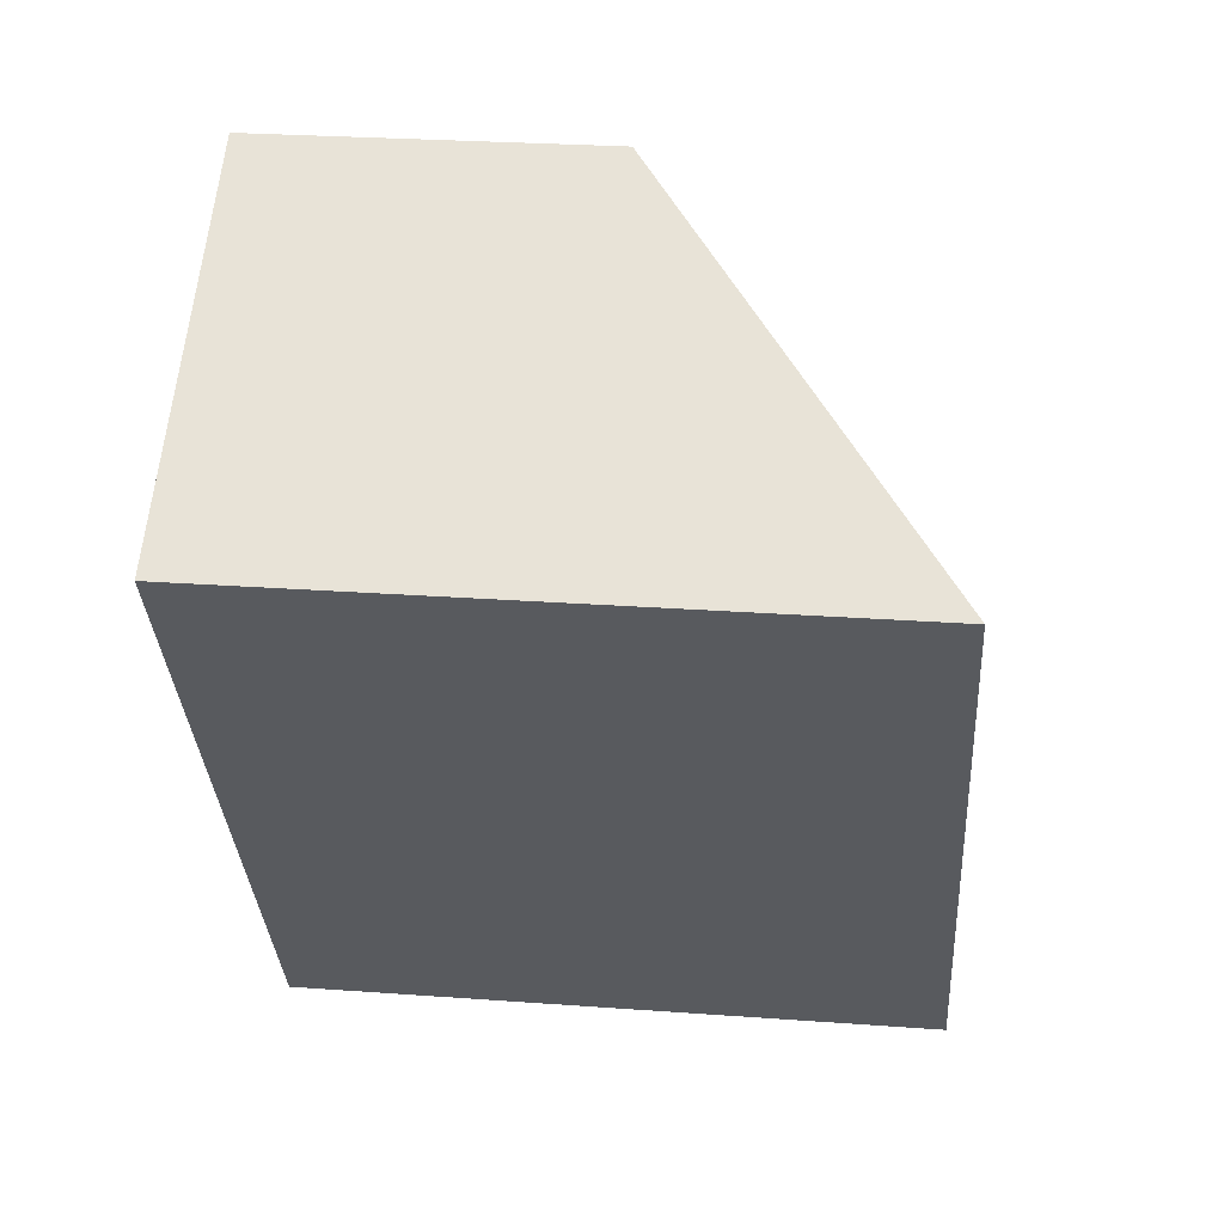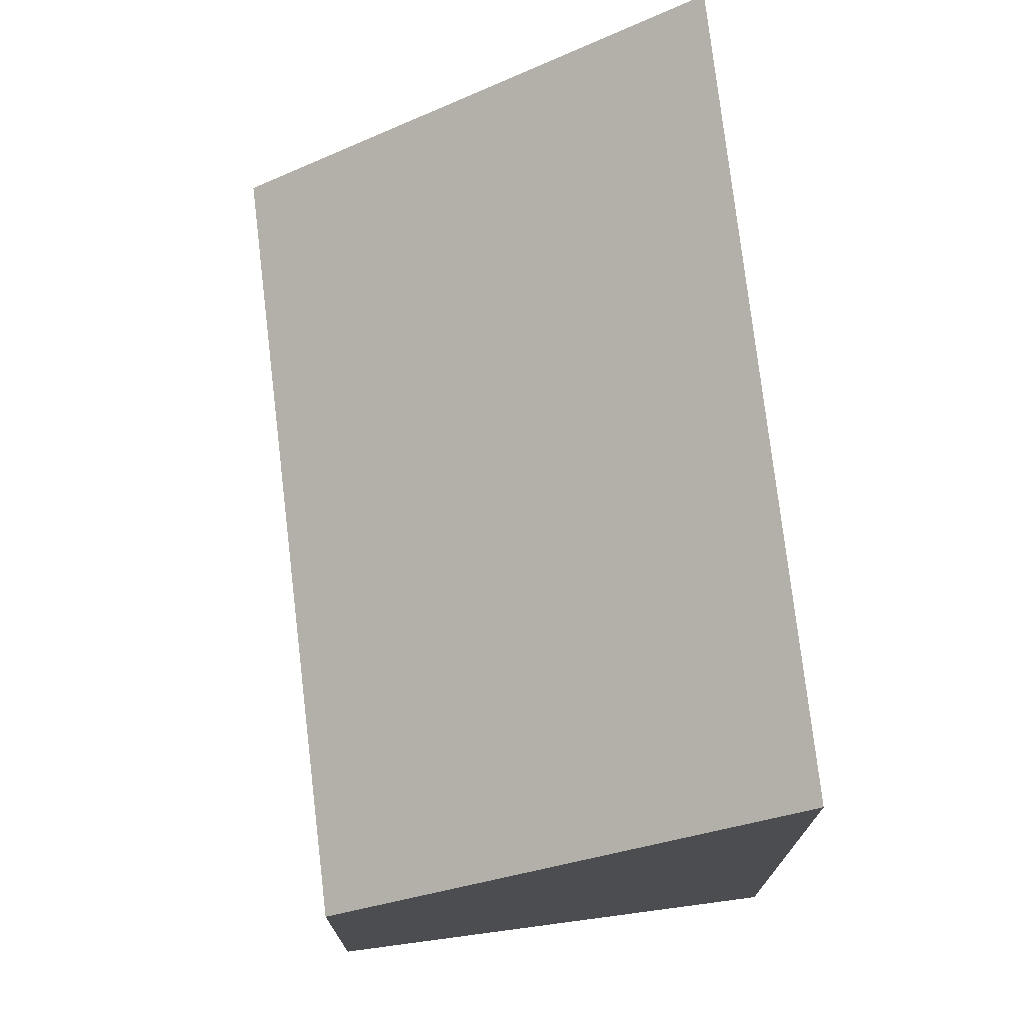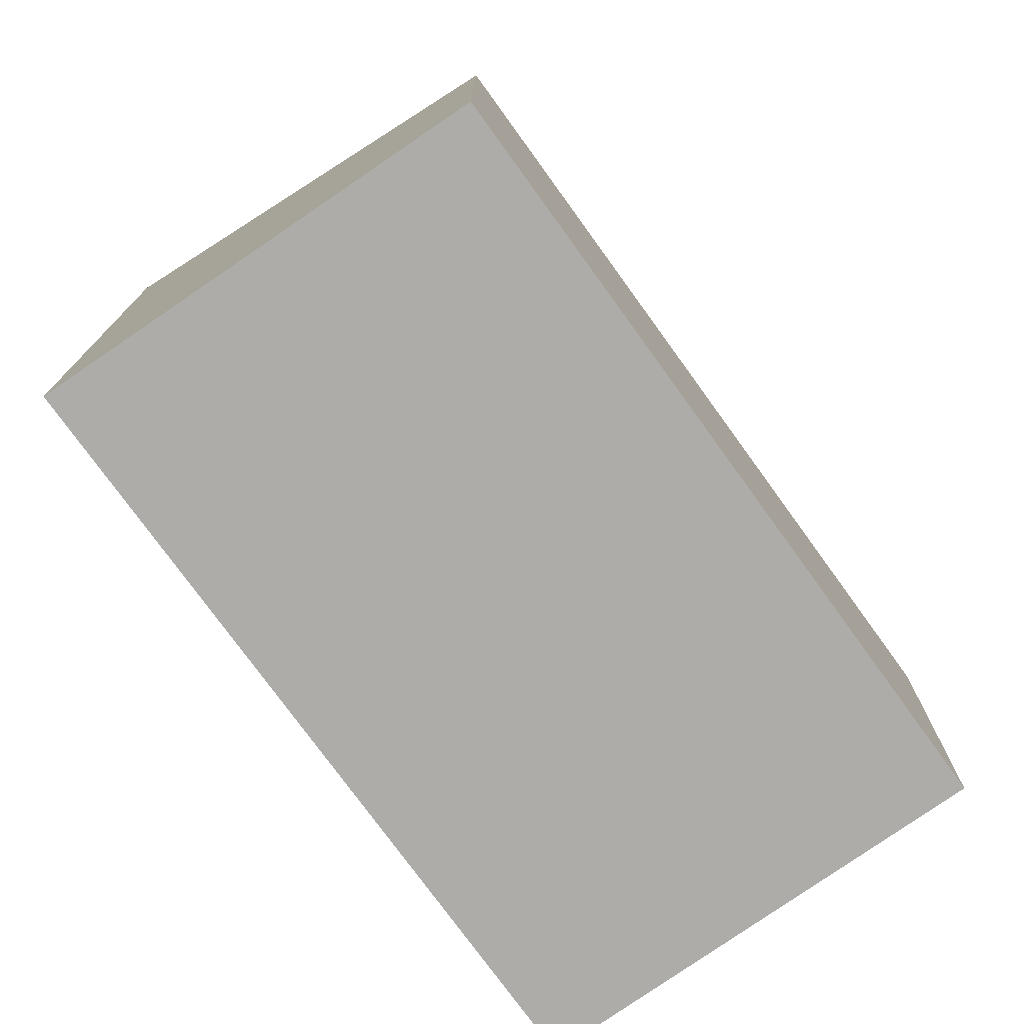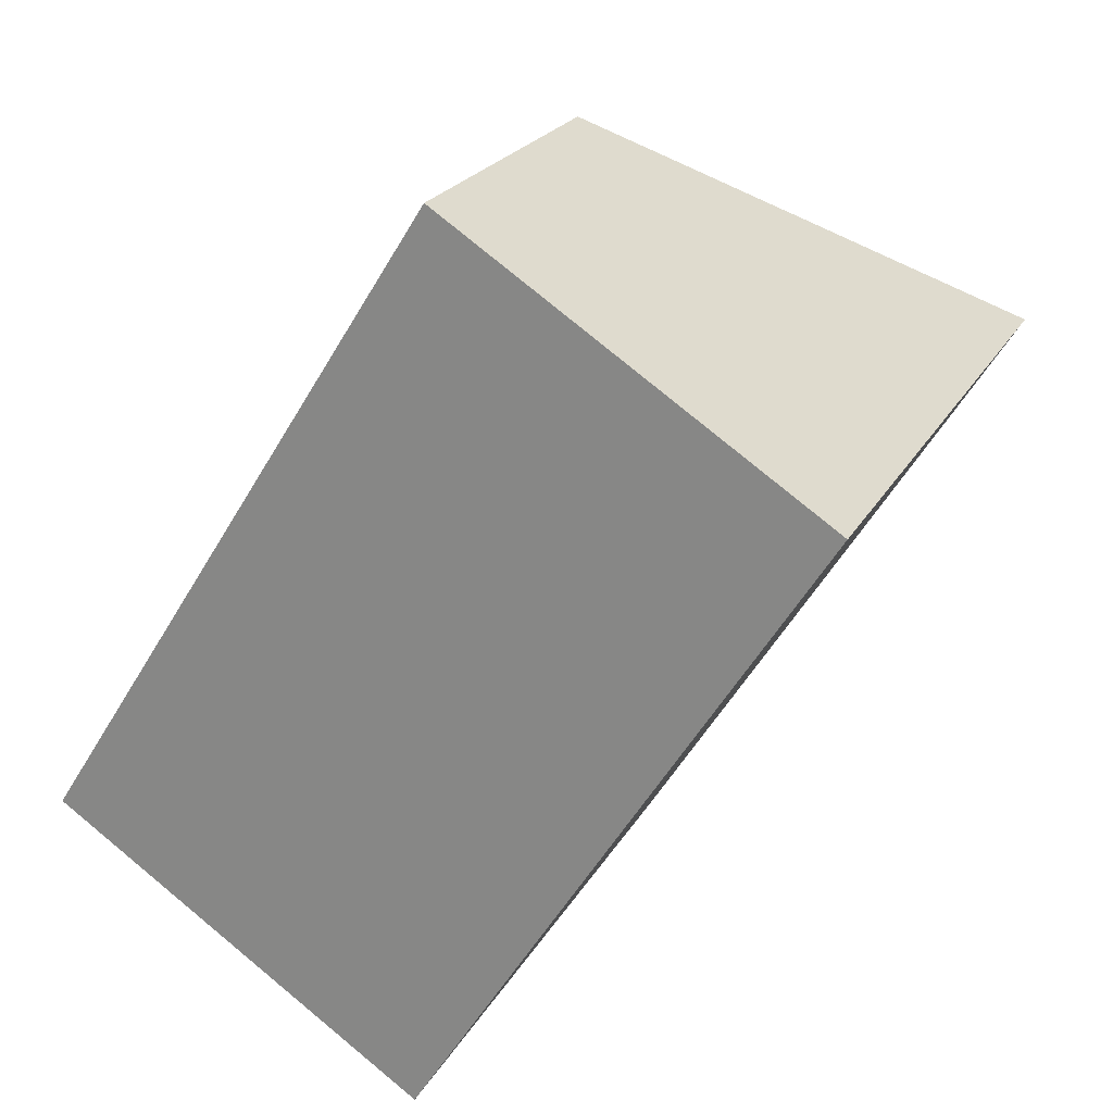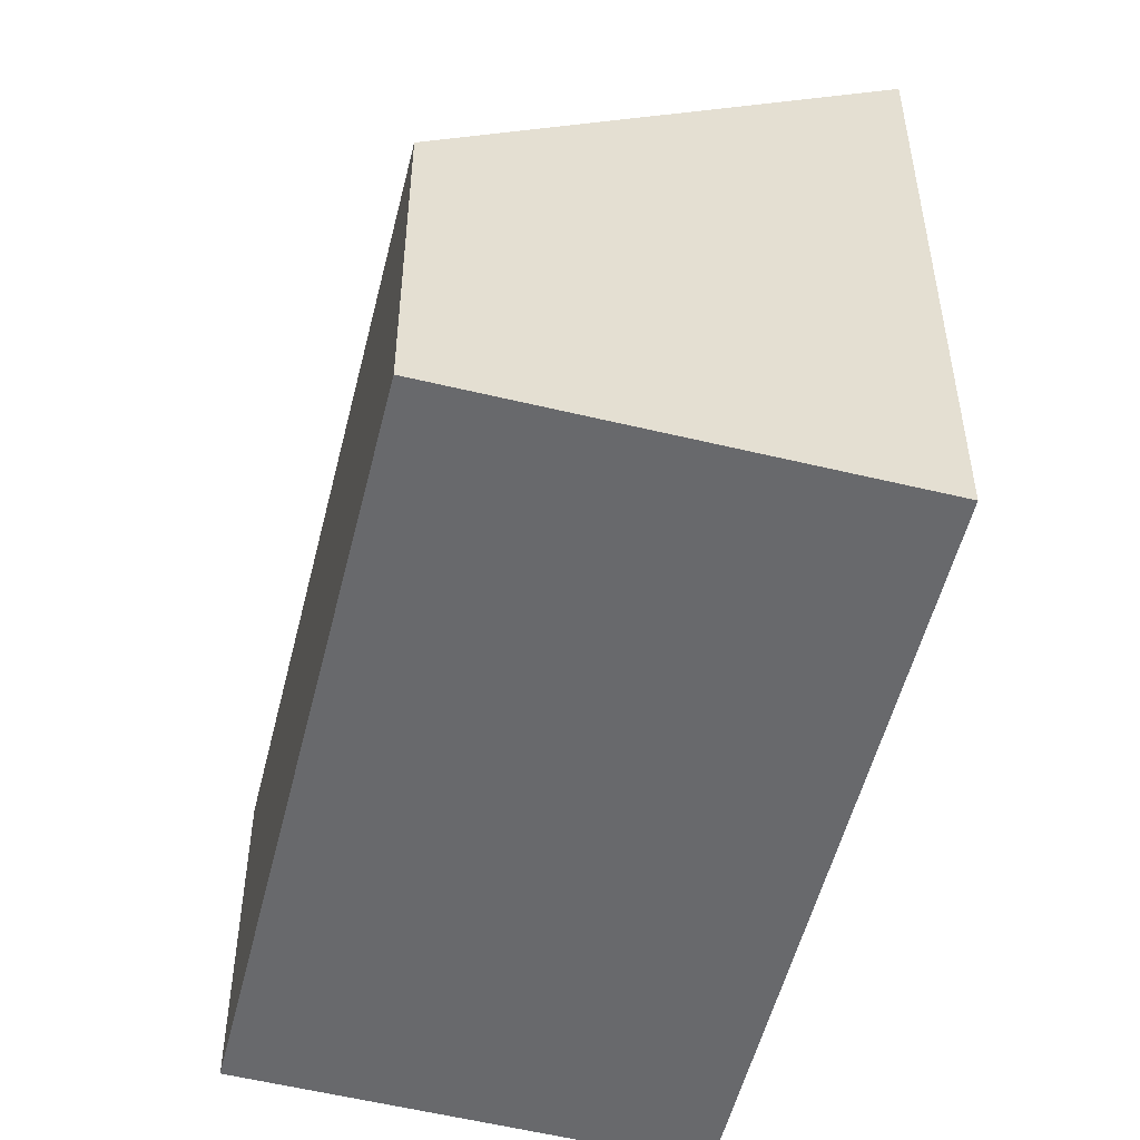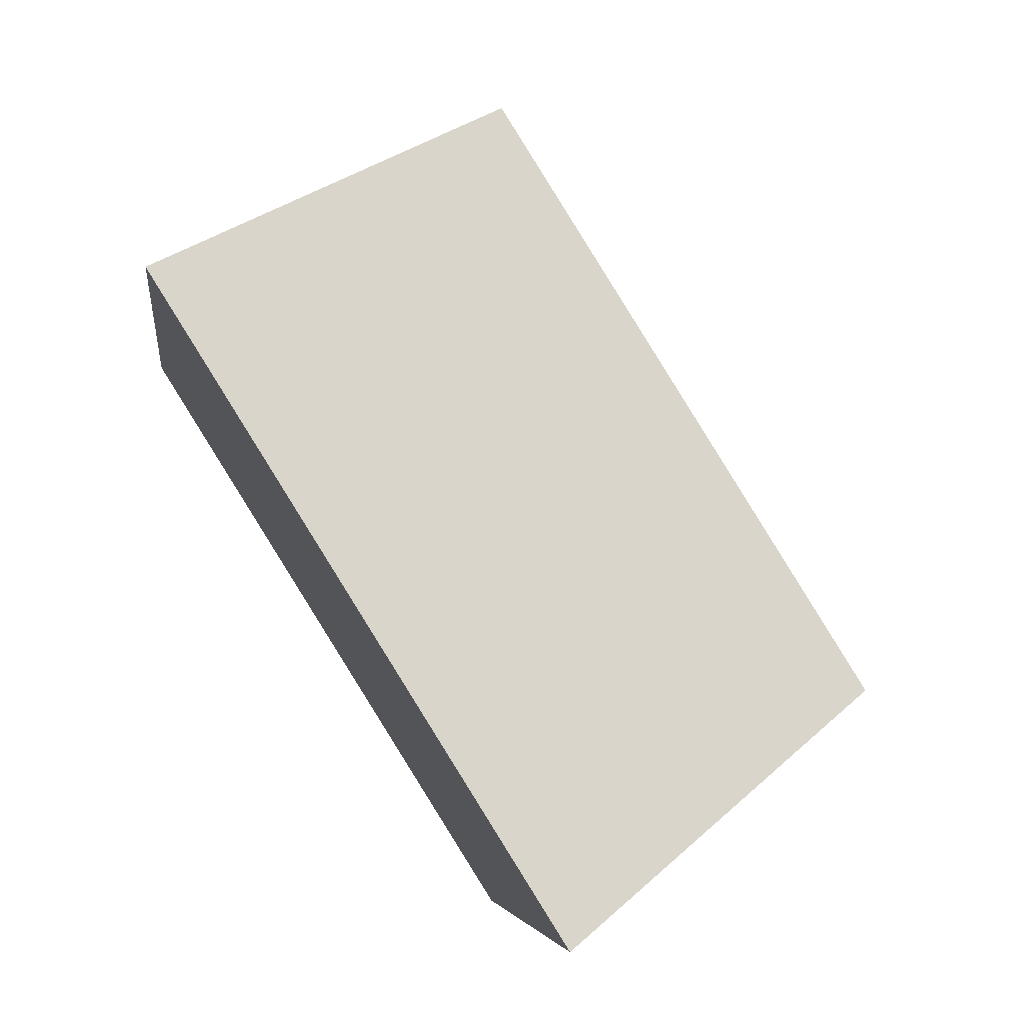
<metadata>
{"format":"obj","ext":"obj","renderer":"f3d","projection":"perspective","resolution":1024,"background":"white","views":[{"elev":26.4,"azim":96.6,"up":"+Z"},{"elev":74.9,"azim":25.5,"up":"+Y"},{"elev":-76.8,"azim":-111.9,"up":"+Y"},{"elev":22.4,"azim":22.1,"up":"+Z"},{"elev":-52.8,"azim":18.5,"up":"+Y"},{"elev":-5.0,"azim":173.0,"up":"+Z"}]}
</metadata>
<code>
v  0 2.279 1.395e-16
v  5.155 4.329 2.611
v  2.478 4.329 -1.659
v  2.67 2.29 4.23
v  5.155 -1.599e-16 2.611
v  2.478 1.016e-16 -1.659
v  0 0 0
v  2.67 -2.59e-16 4.23
g defaultobject
f 1 2 3
f 2 1 4
f 5 3 2
f 3 5 6
f 6 1 3
f 1 6 7
f 1 8 4
f 8 1 7
f 4 5 2
f 5 4 8
f 5 7 6
f 7 5 8

</code>
